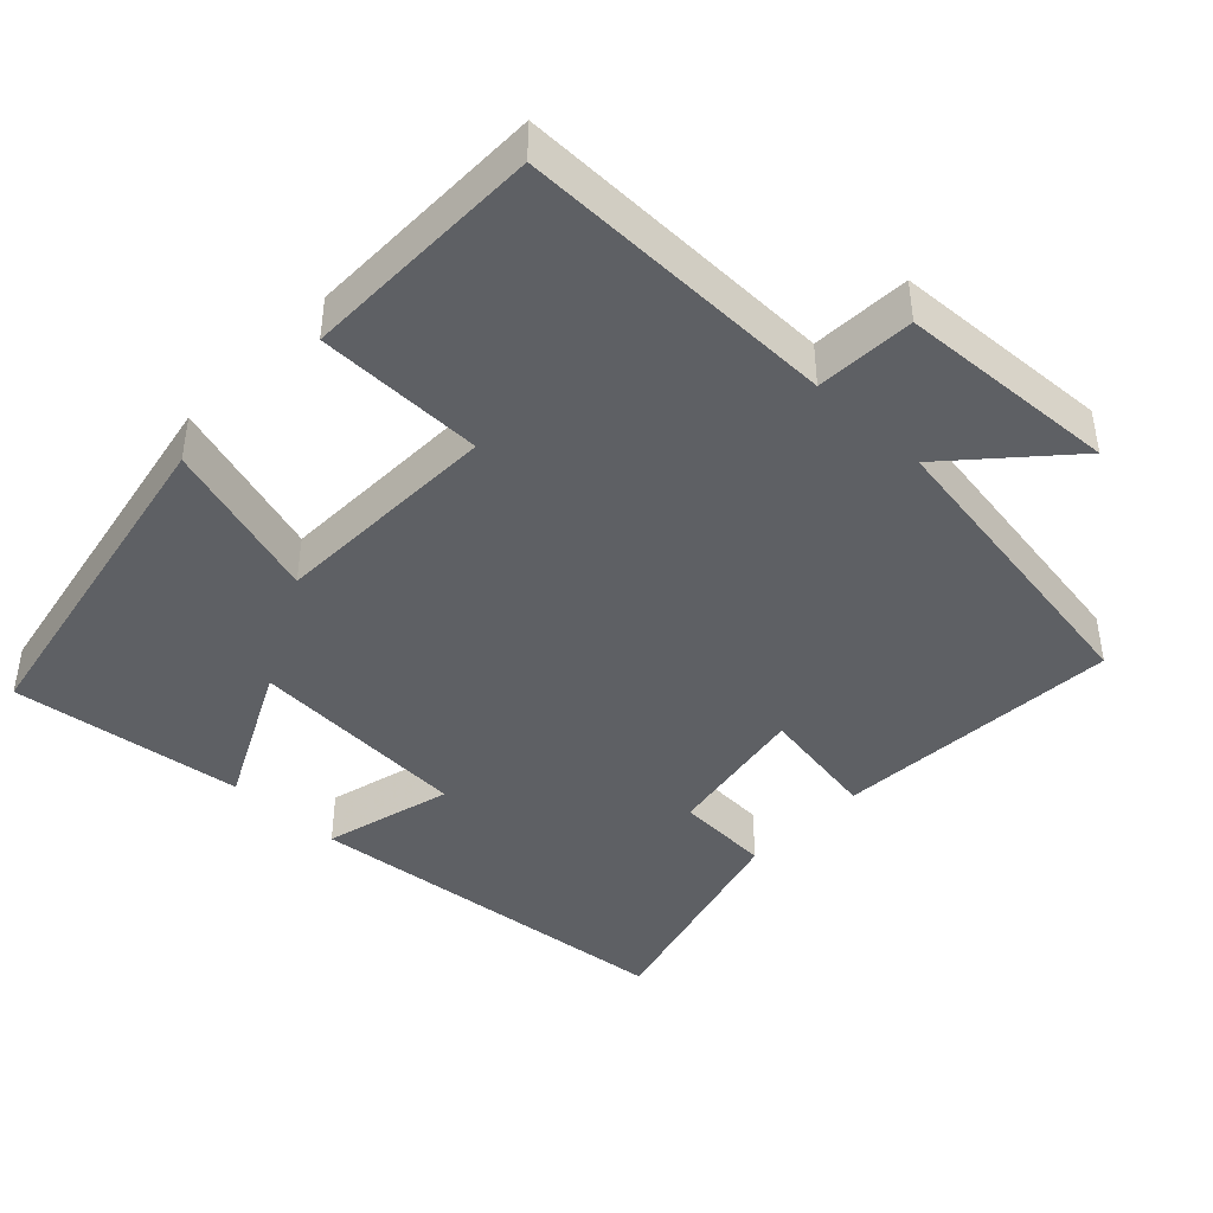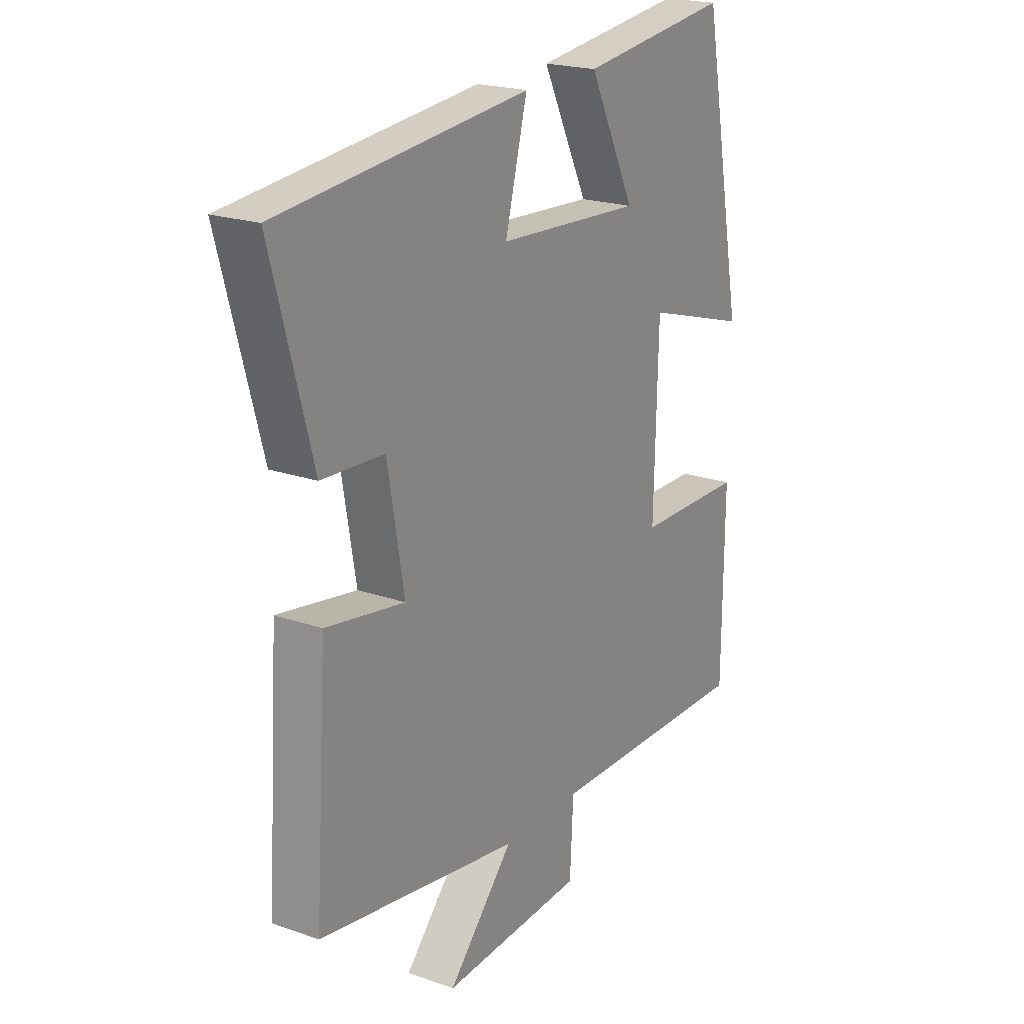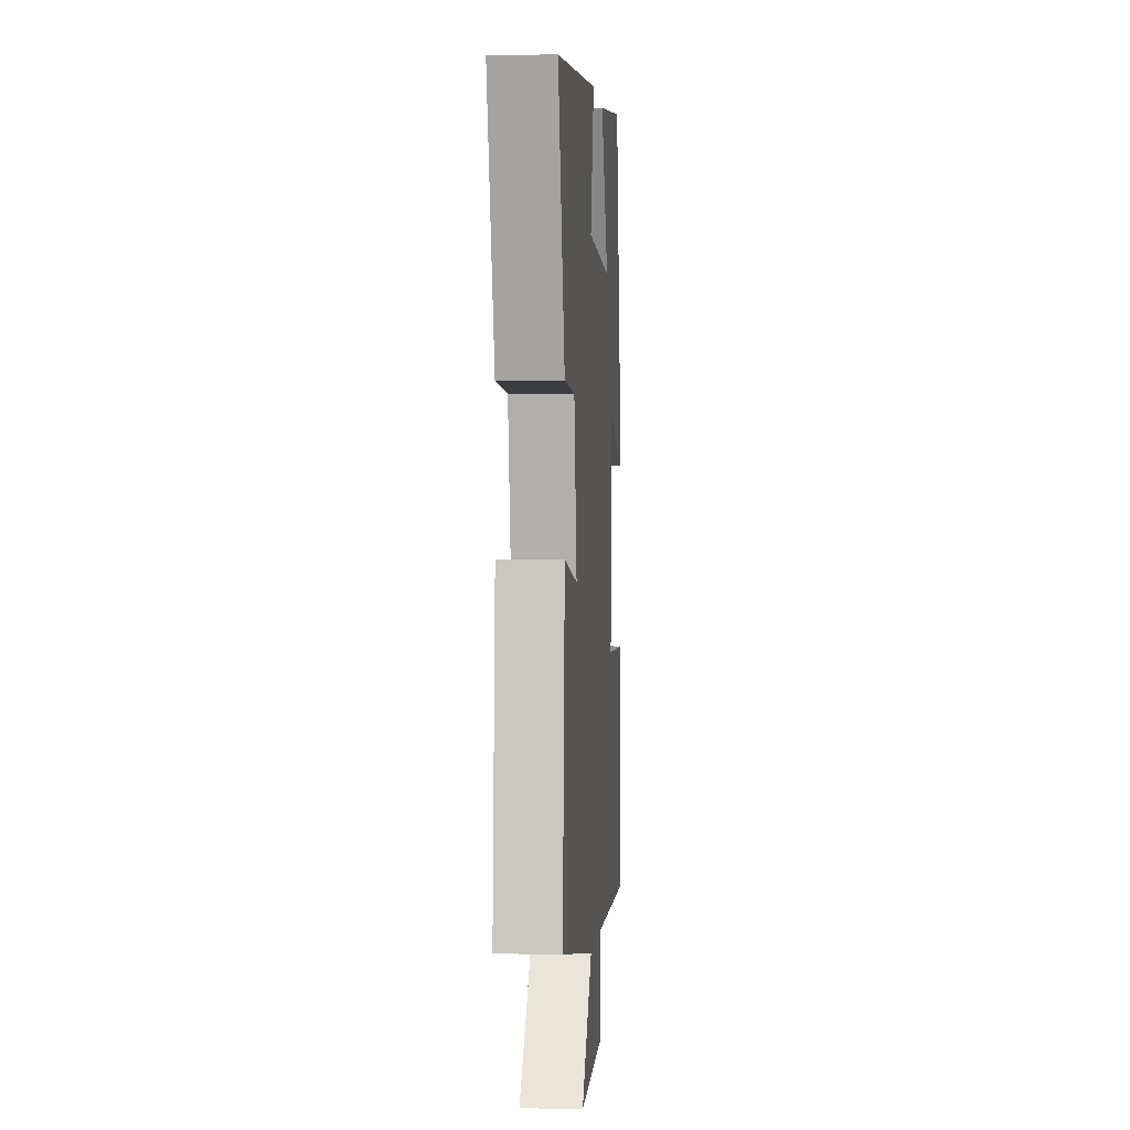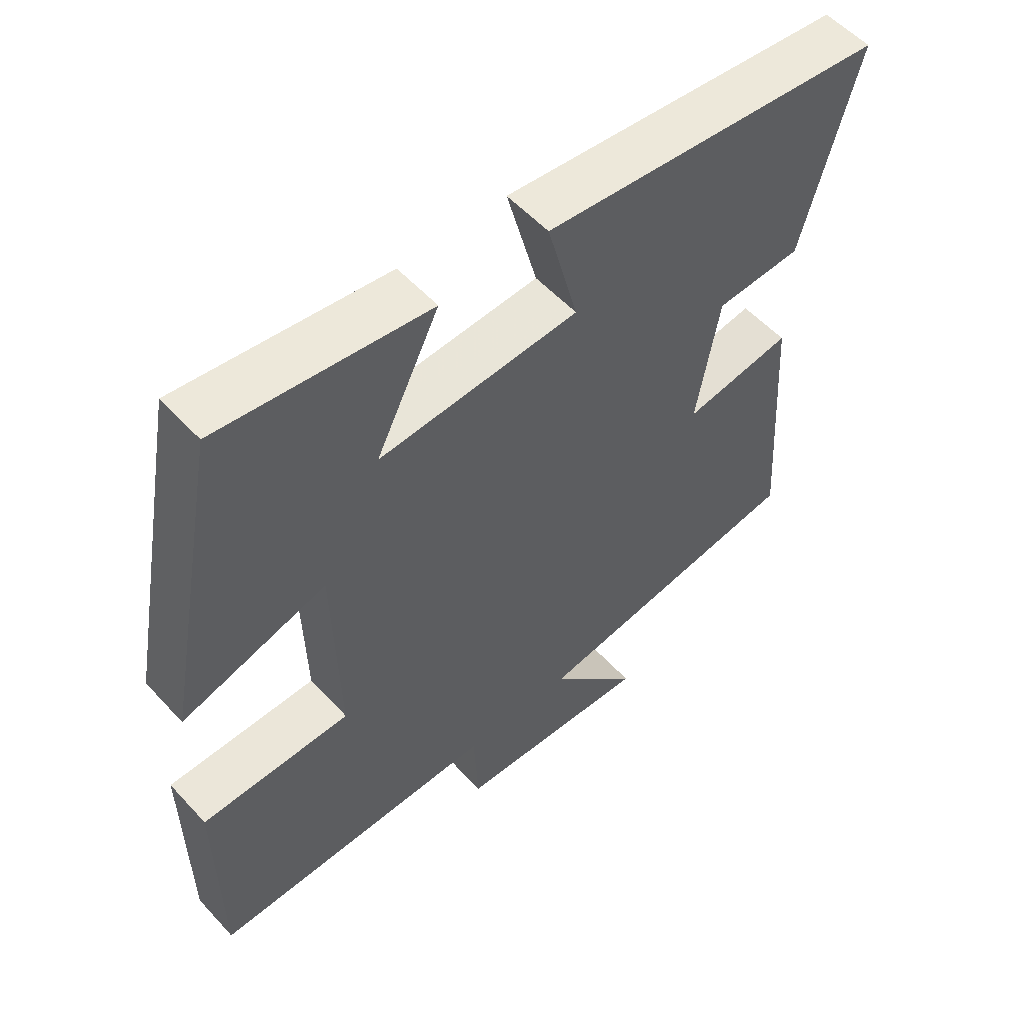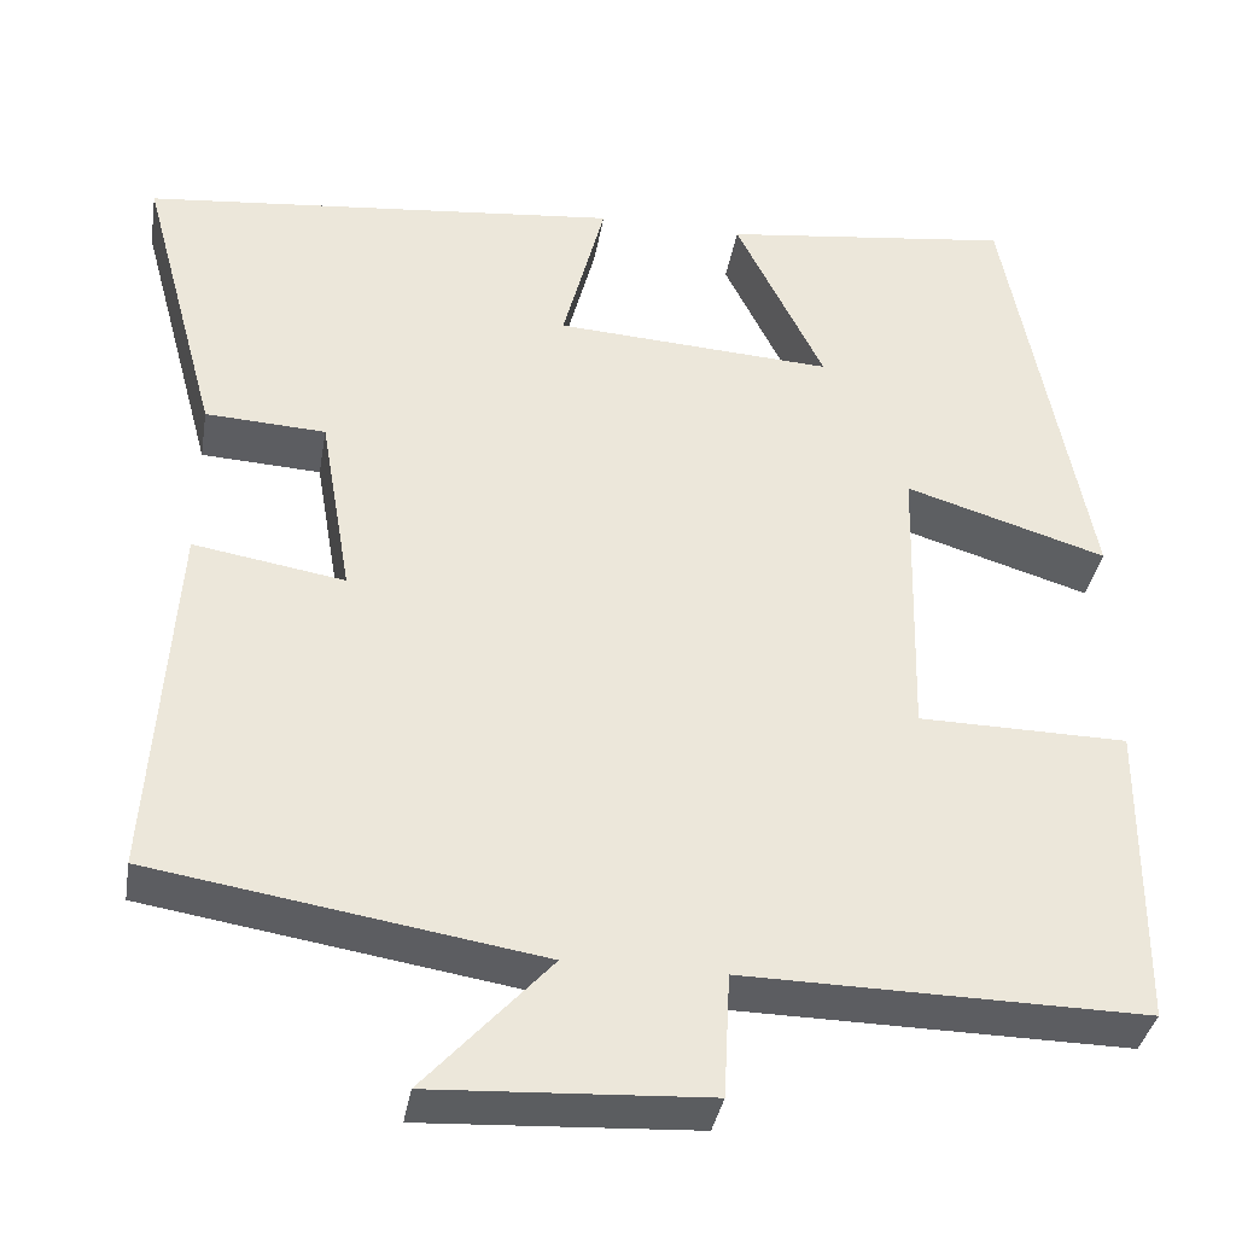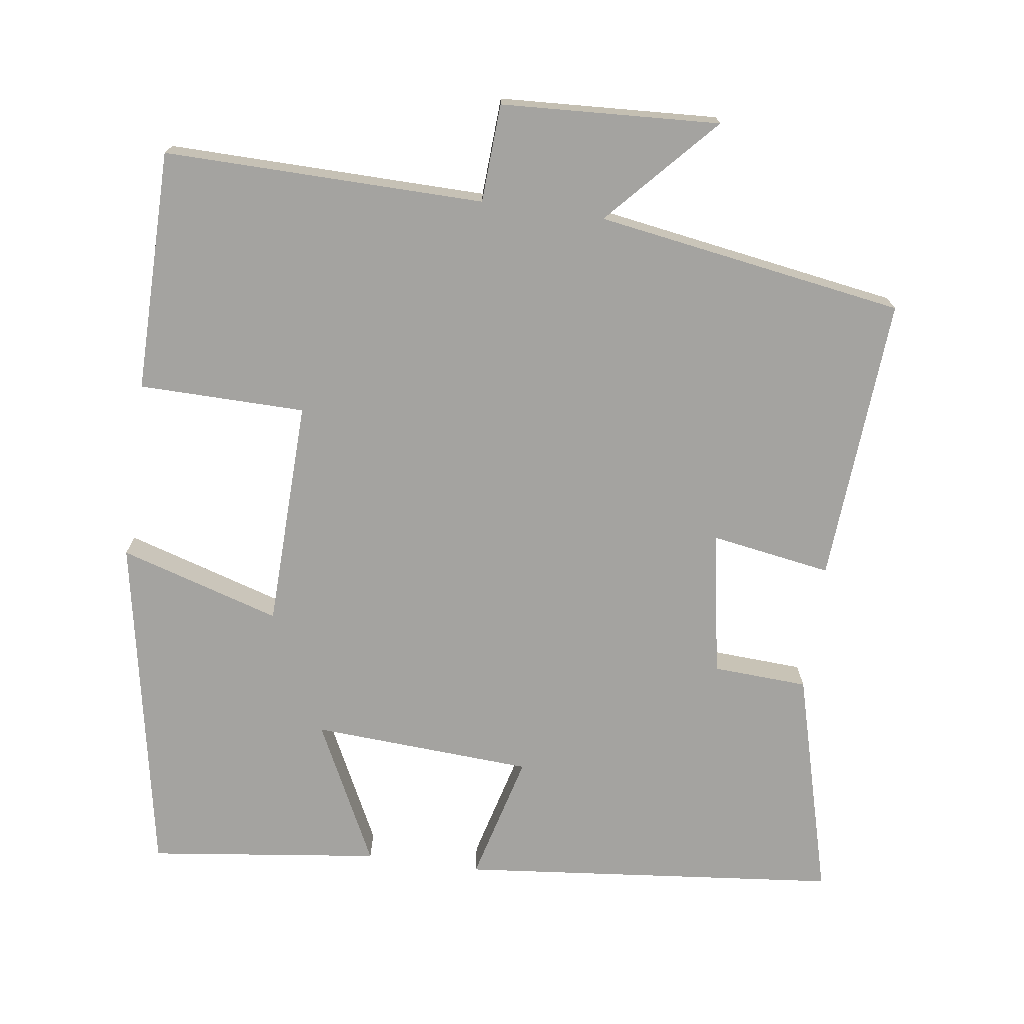
<metadata>
{"format":"obj","ext":"obj","renderer":"f3d","projection":"perspective","resolution":1024,"background":"white","views":[{"elev":-42.8,"azim":136.4,"up":"+Y"},{"elev":20.9,"azim":-57.8,"up":"+Z"},{"elev":1.0,"azim":-85.6,"up":"+Z"},{"elev":55.0,"azim":138.4,"up":"+Z"},{"elev":-36.4,"azim":-9.6,"up":"+Z"},{"elev":-72.8,"azim":172.0,"up":"+Y"}]}
</metadata>
<code>
v 0.498 0.07 -0.506
v 0.062 0.07 -0.5
v 0.055 0.07 -0.634
v -0.243 0.07 -0.65
v -0.106 0.07 -0.5
v -0.526 0.07 -0.433
v -0.5 0.07 -0.041
v -0.336 0.07 -0.068
v -0.37 0.07 0.13
v -0.5 0.07 0.137
v -0.584 0.07 0.447
v -0.065 0.07 0.5
v -0.111 0.07 0.324
v 0.191 0.07 0.306
v 0.095 0.07 0.5
v 0.411 0.07 0.54
v 0.5 0.07 0.072
v 0.281 0.07 0.139
v 0.273 0.07 -0.173
v 0.5 0.07 -0.176
v 0.498 0 -0.506
v 0.062 0 -0.5
v 0.055 0 -0.634
v -0.243 0 -0.65
v -0.106 0 -0.5
v -0.526 0 -0.433
v -0.5 0 -0.041
v -0.336 0 -0.068
v -0.37 0 0.13
v -0.5 0 0.137
v -0.584 0 0.447
v -0.065 0 0.5
v -0.111 0 0.324
v 0.191 0 0.306
v 0.095 0 0.5
v 0.411 0 0.54
v 0.5 0 0.072
v 0.281 0 0.139
v 0.273 0 -0.173
v 0.5 0 -0.176
f 19 20 1 2
f 18 19 2
f 15 16 17 18
f 14 15 18
f 13 14 18 2
f 10 11 12 13
f 9 10 13
f 8 9 13 2
f 5 6 7 8
f 5 8 2 3
f 3 4 5
f 22 21 40 39
f 22 39 38
f 38 37 36 35
f 38 35 34
f 22 38 34 33
f 33 32 31 30
f 33 30 29
f 22 33 29 28
f 28 27 26 25
f 23 22 28 25
f 25 24 23
f 1 21 22 2
f 2 22 23 3
f 3 23 24 4
f 4 24 25 5
f 5 25 26 6
f 6 26 27 7
f 7 27 28 8
f 8 28 29 9
f 9 29 30 10
f 10 30 31 11
f 11 31 32 12
f 12 32 33 13
f 13 33 34 14
f 14 34 35 15
f 15 35 36 16
f 16 36 37 17
f 17 37 38 18
f 18 38 39 19
f 19 39 40 20
f 20 40 21 1

</code>
